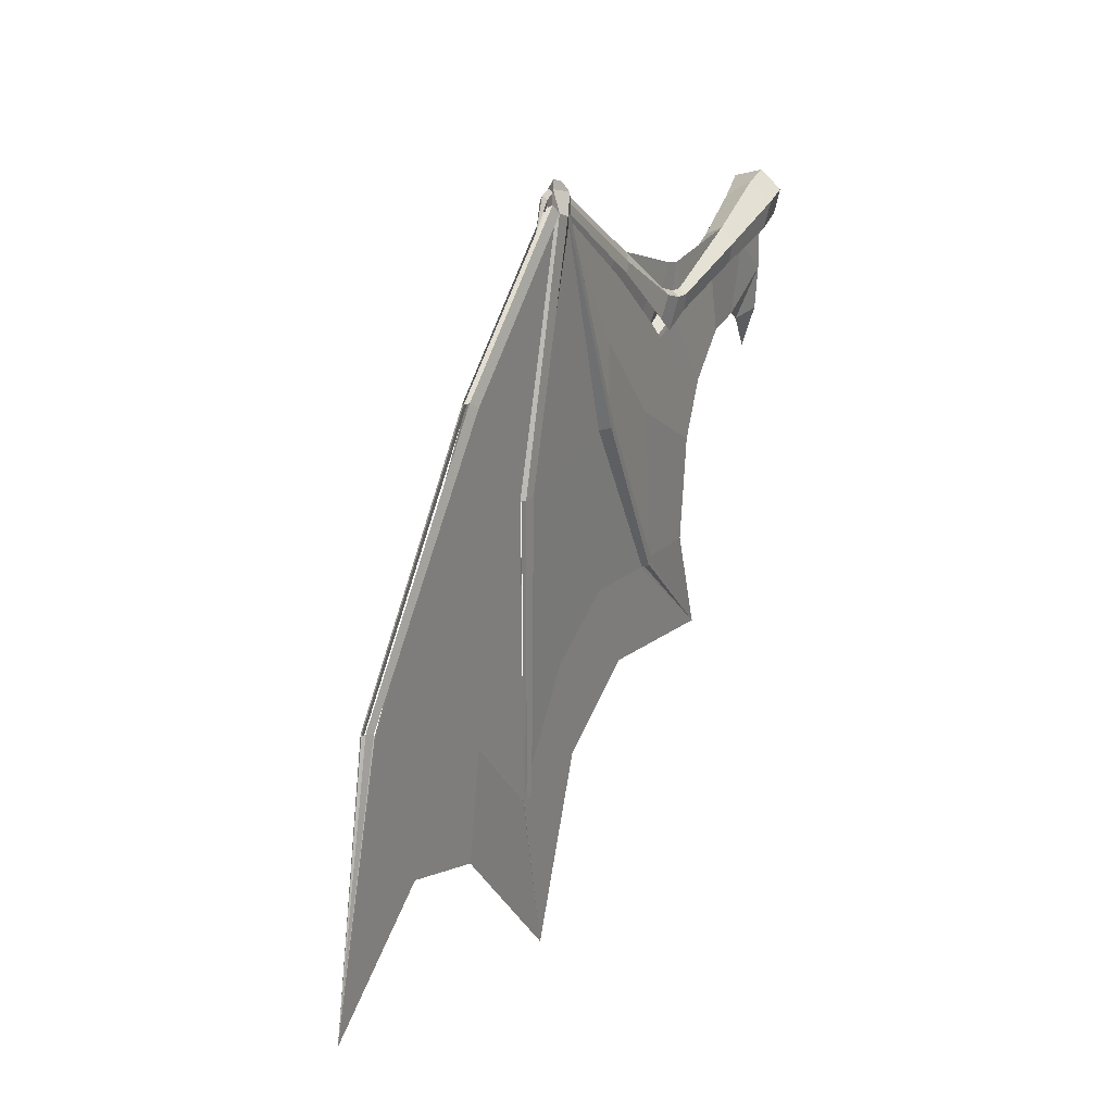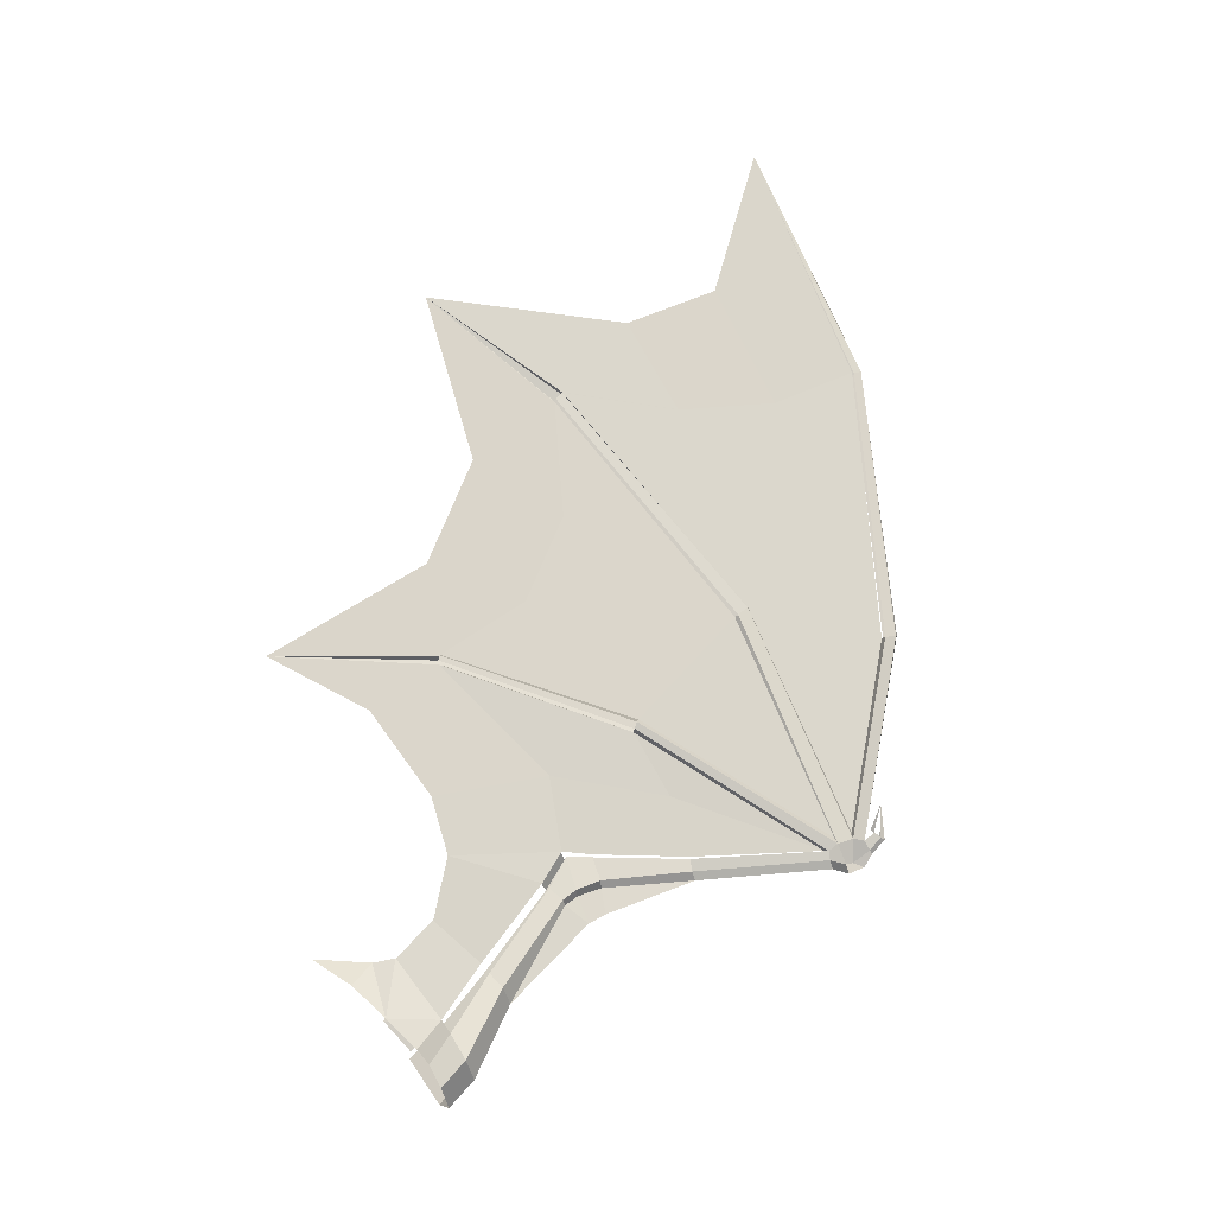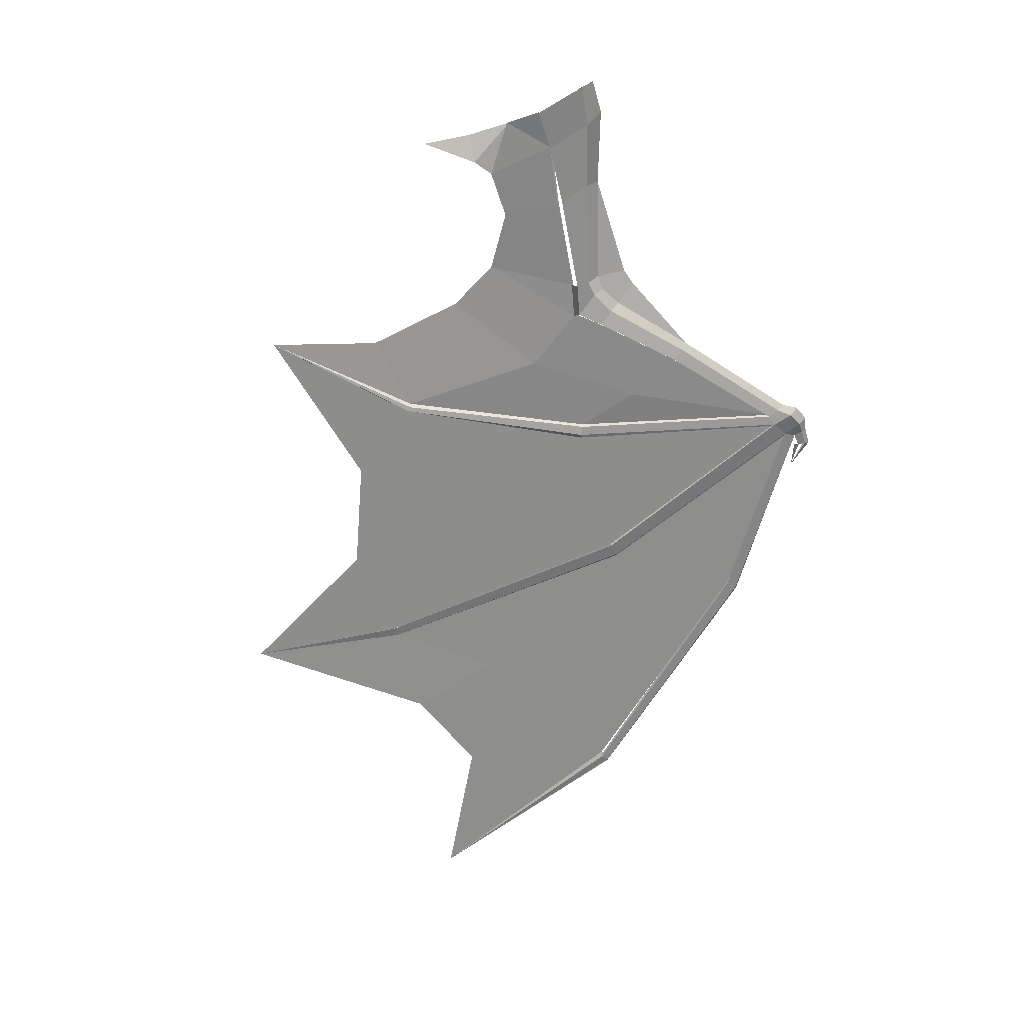
<metadata>
{"format":"obj","ext":"obj","renderer":"f3d","projection":"perspective","resolution":1024,"background":"white","views":[{"elev":28.1,"azim":116.9,"up":"+Z"},{"elev":71.7,"azim":-46.0,"up":"+Y"},{"elev":-66.7,"azim":-72.5,"up":"+Y"}]}
</metadata>
<code>
o Cylinder
v -4.768 6.57 -103.9
v -0.6414 1.496 4.833
v -1.174 -1.278 5.003
v -0.262 1.372 3.642
v -0.6329 -1.793 2.322
v 10.63 0.8311 2.72
v 10.63 -0.3114 2.238
v 11.47 0.7445 1.218
v 11.48 -0.4024 1.067
v 20.53 -0.1849 10.55
v 20.53 -0.6584 10.56
v 20.8 -0.07117 10.2
v 20.74 -0.6994 9.958
v 9.764 -0.5647 1.46
v 9.77 0.7534 1.711
v 9.846 0.8992 2.611
v 9.808 -0.3508 2.114
v 12.39 -0.4705 2.096
v 12.36 0.7036 2.151
v 11.79 0.7965 3.241
v 11.84 -0.2964 2.872
v 20.9 -0.05392 11.27
v 20.98 -0.8643 11.17
v 21.35 0.08941 10.29
v 21.31 -0.7287 10.14
v 21.32 -0.6713 11.43
v 21.71 -0.7523 11.53
v 22.07 0.03875 10.66
v 22.11 -0.5765 10.59
v 24.34 0.02001 10.46
v 22.54 -0.3544 11.05
v 22.27 -0.21 11.62
v 22.43 -0.1381 11.12
v 23.1 -0.4016 11.17
v 23.07 -0.03217 11.23
v 23.08 -0.06673 11.59
v 23.1 -0.4045 11.55
v -1.005 0.2632 5.612
v 20.35 -0.4704 10.92
v 10.83 0.3441 4.526
v 9.928 0.3733 4.254
v 20.75 -0.5368 11.65
v 21.52 -0.5319 11.98
v 22.31 -0.5204 11.59
v 22.43 -0.4729 11.1
v 23.05 -0.1806 10.97
v 23.2 -0.2532 11.79
v 22.25 -0.4025 11.82
v 4.704 -1.113 2.074
v 4.345 -0.5247 3.647
v 4.8 1.033 2.582
v 4.776 1.145 3.544
v 4.51 0.4392 4.258
v 1.444 -1.523 2.357
v 0.9822 -0.8354 4.65
v 1.456 1.502 3.35
v 1.079 1.714 4.78
v 0.7611 0.4059 5.56
v 15.67 0.385 5.606
v 15.32 0.2482 6.1
v 15.71 -0.53 5.565
v 15.3 -0.4001 6.151
v 15.13 0.03898 6.485
v 30.8 0.6186 4.9
v 30.83 0.009235 4.805
v 31.39 0.2151 5.213
v 31.25 0.4229 5.25
v 31.25 0.0898 5.208
v 40.44 0.7288 -5.955
v 40.47 0.2807 -6.079
v 40.93 0.4184 -5.863
v 40.84 0.5787 -5.783
v 40.84 0.331 -5.841
v 45.78 1.651 -18.12
v 26.4 0.9239 -1.189
v 26.37 0.2488 -1.341
v 27.04 0.8739 -1.138
v 27.07 0.3625 -1.236
v 28.24 1.701 -15.9
v 28.21 1.221 -16.04
v 28.7 1.684 -15.93
v 28.73 1.322 -16.03
v 27.6 1.786 -24.85
v 18.43 1.058 -0.8071
v 18.43 0.3106 -0.7734
v 18.75 1.112 -0.9608
v 18.87 0.2549 -1.032
v 14.11 1.248 -10.31
v 14.2 0.4096 -10.21
v 14.34 1.199 -10.47
v 14.39 0.3799 -10.37
v 8.287 1.048 -16.73
v -0.2935 0.0208 0.4016
v -0.1491 0.6465 0.4801
v -0.6211 -0.315 -4.33
v -0.1842 0.5122 -1.849
v -0.3825 -0.3459 2.308
v -0.1377 0.6283 2.598
v 11.58 0.04875 0.7257
v 11.56 0.3056 0.8004
v 20.69 -0.5172 9.942
v 20.68 -0.2701 9.968
v 9.771 0.3227 1.223
v 9.77 0.04513 1.148
v 12.54 -0.02828 1.907
v 12.52 0.2308 1.937
v 22.27 -0.08116 10.39
v 22.25 -0.4815 10.47
v 21.42 0.1624 9.989
v 21.39 -0.5576 9.947
v 4.938 0.1355 1.821
v 4.924 -0.1747 1.746
v 1.676 0.3715 2.413
v 1.704 -0.1448 2.298
v 15.78 0.00693 5.433
v 15.81 -0.2468 5.399
v 30.76 -0.06423 4.751
v 30.72 0.213 4.78
v 40.39 0.7399 -6.07
v 40.37 0.8298 -6.033
v 27.13 0.623 -1.206
v 27.15 0.4081 -1.25
v 26.26 0.254 -1.35
v 26.26 0.6907 -1.285
v 28.76 1.551 -15.93
v 28.78 1.536 -15.97
v 28.19 1.224 -16.03
v 28.2 1.288 -15.95
v 18.33 0.4788 -0.7559
v 18.31 0.7297 -0.7802
v 19 0.5674 -1.096
v 18.99 0.1553 -1.07
v 14.1 0.7517 -10.17
v 13.99 1.006 -10.21
v 14.45 0.8594 -10.55
v 14.47 0.7132 -10.49
v 29.52 0.3496 2.785
v 28.33 0.4863 0.7891
v 36.24 0.9695 -7.723
v 32.37 1.21 -11.02
v 29.56 0.0932 2.751
v 28.35 0.2506 0.7503
v 36.26 0.8825 -7.766
v 32.39 1.148 -11.07
v 38.6 1.377 -14.29
v 33.98 1.543 -16.27
v 23.84 0.6496 -1.222
v 21.42 0.6085 -1.159
v 24.03 1.039 -11.25
v 19.46 0.8968 -9.446
v 24.04 0.8703 -11.27
v 19.48 0.6996 -9.416
v 23.84 0.2211 -1.257
v 21.42 0.1882 -1.163
v 17.37 1.002 -14.46
v 22.97 1.21 -16.72
v 9.937 0.9342 -10.98
v 4.775 0.4066 -1.295
v 1.291 0.04741 -2.016
v 9.017 0.7672 -5.69
v 17.24 0.01397 2.648
v 17.31 0.2623 2.72
v 13.76 0.3519 -2.332
v 13.84 0.6049 -2.259
v 7.506 0.6489 -3.016
v 10.5 0.4232 2.936
v 11.61 0.3544 3.473
v 9.759 0.4684 2.81
v 10.5 0.002522 2.76
v 11.6 0.03327 3.406
v 9.728 0.06345 2.699
v 2.229 0.1895 -1.33
f 98 4 56 113
f 13 101 129 85
f 15 16 6 8
f 17 14 9 7
f 171 17 7 169
f 59 60 10 12
f 62 61 13 11
f 63 62 11 39
f 51 52 16 15
f 50 49 14 17
f 53 50 17 171
f 8 6 20 19
f 7 9 18 21
f 169 7 21 170
f 12 10 22 24
f 11 13 25 23
f 39 11 23 42
f 24 22 26 28
f 23 25 29 27
f 42 23 27 43
f 26 43 48 32
f 33 32 36 35
f 44 45 34 37
f 48 44 37 47
f 102 12 84 130
f 16 168 166 6
f 60 63 39 10
f 52 53 168 16
f 6 166 167 20
f 10 39 42 22
f 43 27 44 48
f 22 42 43 26
f 27 29 45 44
f 28 26 32 33
f 32 48 47 36
f 47 37 30
f 34 46 30
f 36 47 30
f 56 57 52 51
f 55 54 49 50
f 58 55 50 53
f 57 58 53 52
f 4 2 57 56
f 3 5 54 55
f 38 3 55 58
f 14 104 99 9
f 2 38 58 57
f 19 20 60 59
f 21 18 61 62
f 170 21 62 63
f 108 29 78 122
f 20 167 63 60
f 107 121 77 28
f 28 33 67 64
f 33 31 66 67
f 45 29 65 68
f 64 67 72 69
f 68 65 70 73
f 66 68 73 71
f 122 78 82 126
f 25 110 123 76
f 109 131 86 24
f 110 25 87 132
f 28 64 118 107
f 24 28 77 75
f 29 25 76 78
f 75 77 81 79
f 78 76 80 82
f 136 91 92
f 91 89 92
f 89 133 92
f 24 75 124 109
f 12 24 86 84
f 25 13 85 87
f 131 135 90 86
f 85 129 133 89
f 84 86 90 88
f 87 85 89 91
f 132 87 91 136
f 73 70 74
f 72 71 74
f 69 72 74
f 70 119 74
f 126 82 83
f 80 127 83
f 82 80 83
f 138 140 125 121
f 144 142 122 126
f 146 83 126 144
f 118 120 139 137
f 137 139 140 138
f 119 117 141 143
f 143 141 142 144
f 120 74 145 139
f 139 145 146 140
f 74 119 143 145
f 145 143 144 146
f 118 137 107
f 121 107 138
f 137 138 107
f 108 141 117
f 122 142 108
f 141 108 142
f 148 150 135 131
f 152 154 132 136
f 151 127 83 156
f 124 128 149 147
f 147 149 150 148
f 127 123 153 151
f 151 153 154 152
f 136 152 155 92
f 152 151 156 155
f 124 147 109
f 131 109 148
f 147 148 109
f 132 154 110
f 110 153 123
f 153 110 154
f 134 164 162 130
f 130 162 102
f 133 157 92
f 92 157 134
f 163 133 129 161
f 101 161 129
f 116 161 101
f 102 162 115
f 105 163 161 116
f 99 163 105
f 106 115 162 164
f 106 164 100
f 160 157 133 163
f 134 157 160 164
f 114 172 158 112
f 113 111 158 172
f 97 93 114
f 98 113 94
f 159 94 172
f 112 158 165 104
f 111 103 165 158
f 104 165 99
f 99 165 160 163
f 100 165 103
f 100 164 160 165
f 169 41 171
f 63 40 170
f 41 168 53
f 169 170 40 41
f 166 41 40 167
f 41 53 171
f 168 41 166
f 63 167 40
f 114 93 172
f 113 172 94
f 159 95 96
f 96 94 159

</code>
